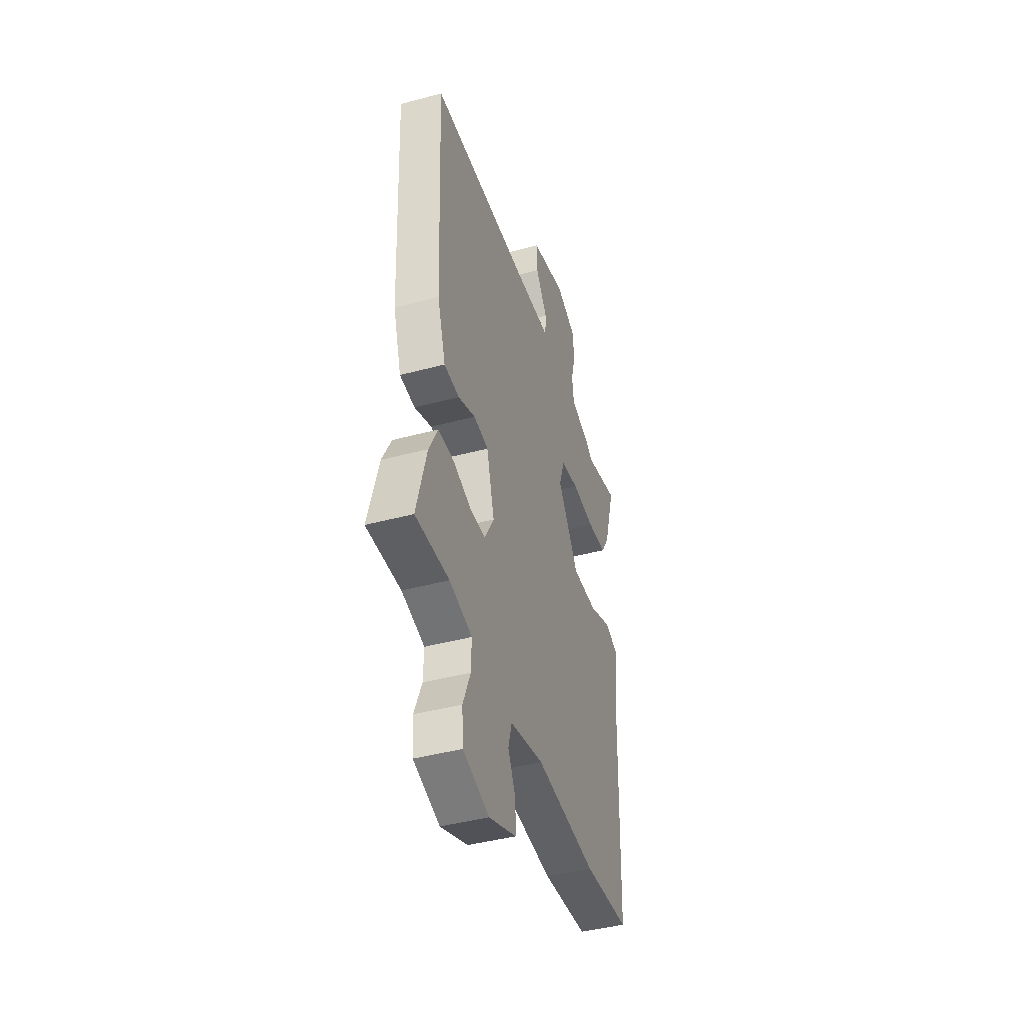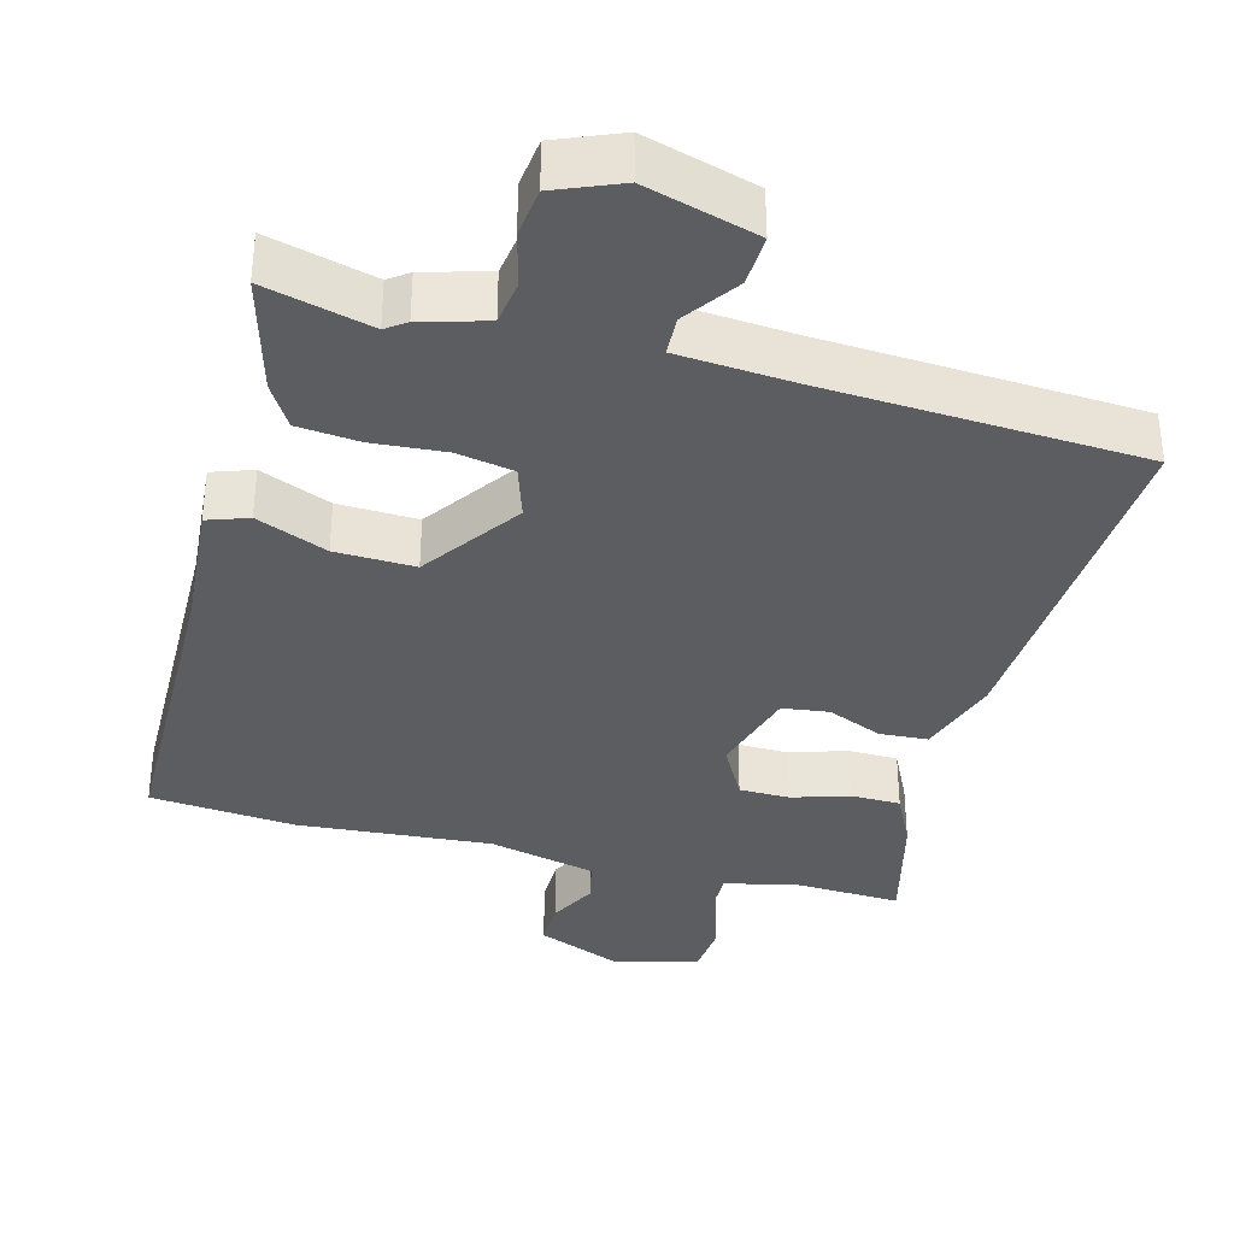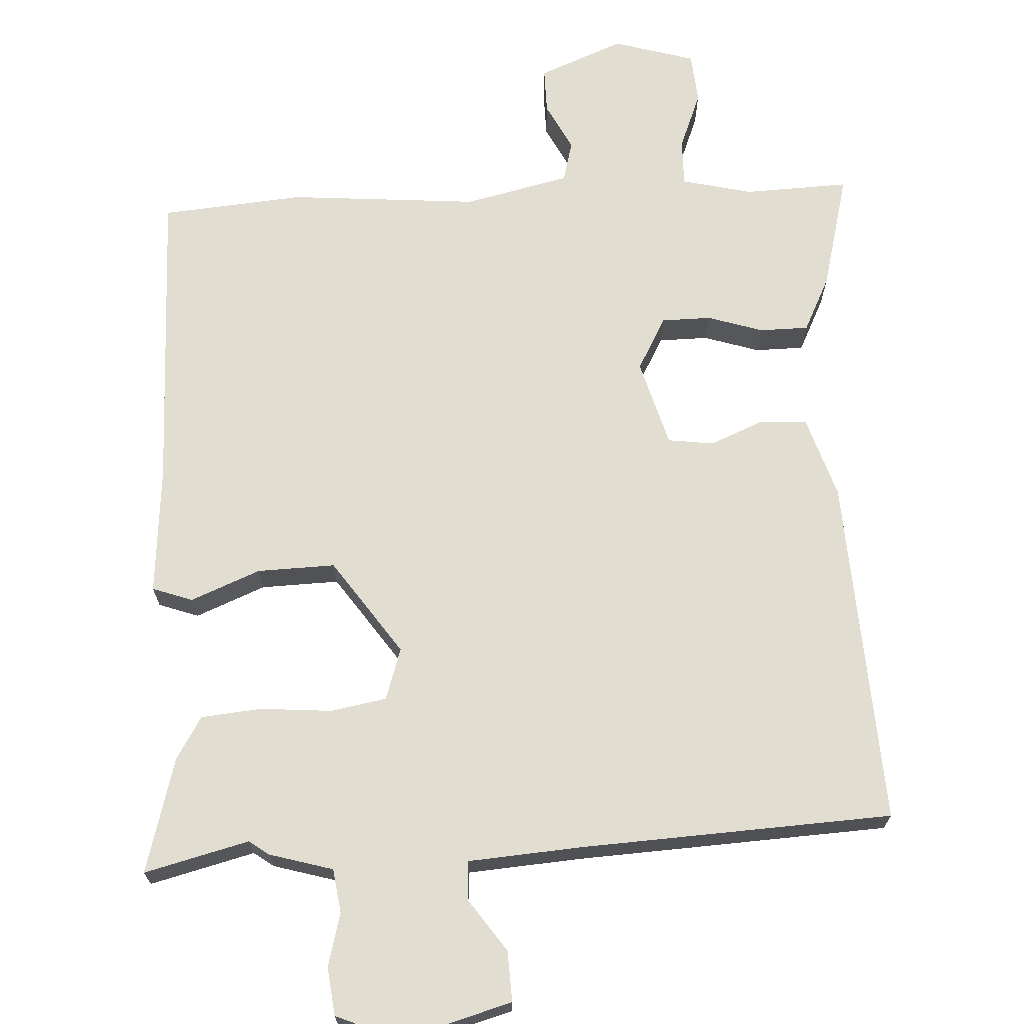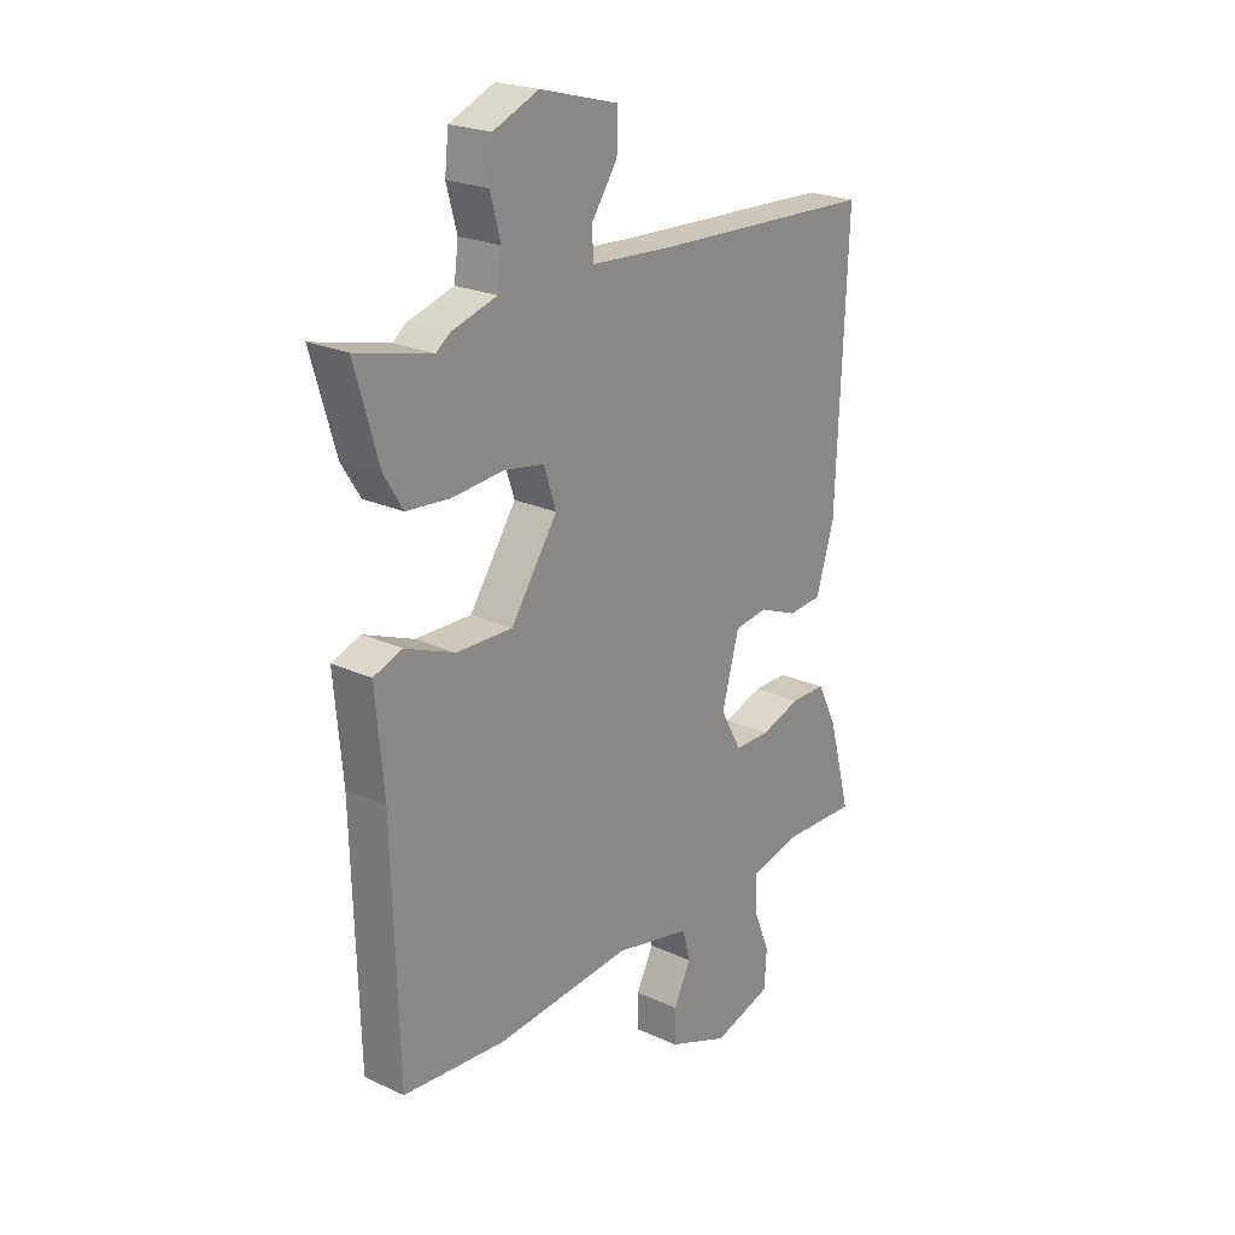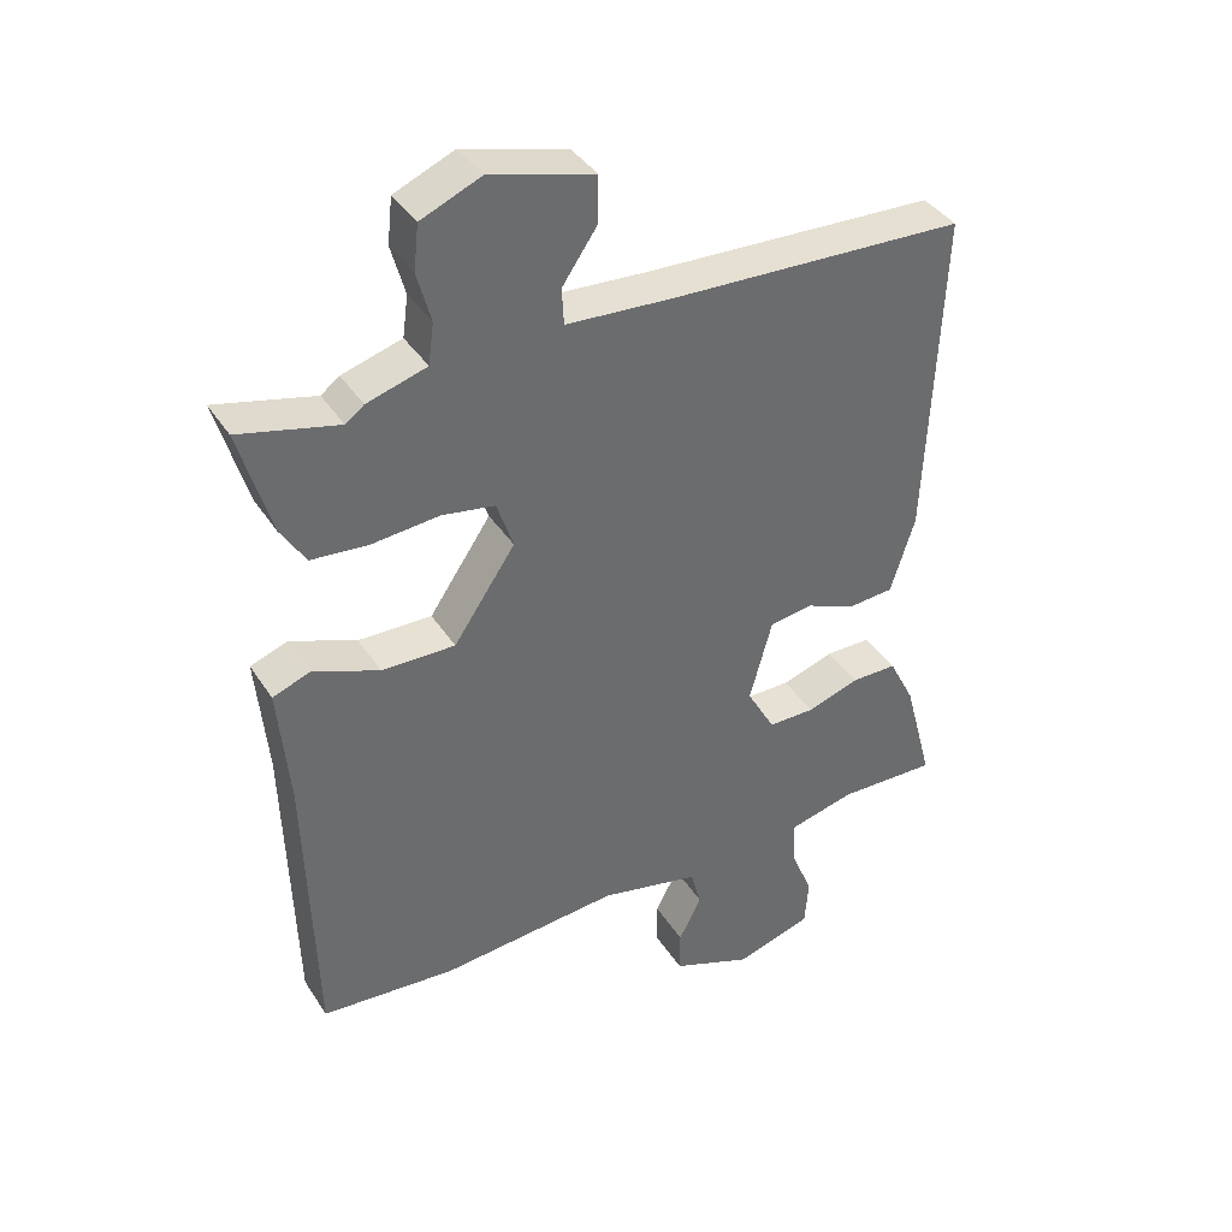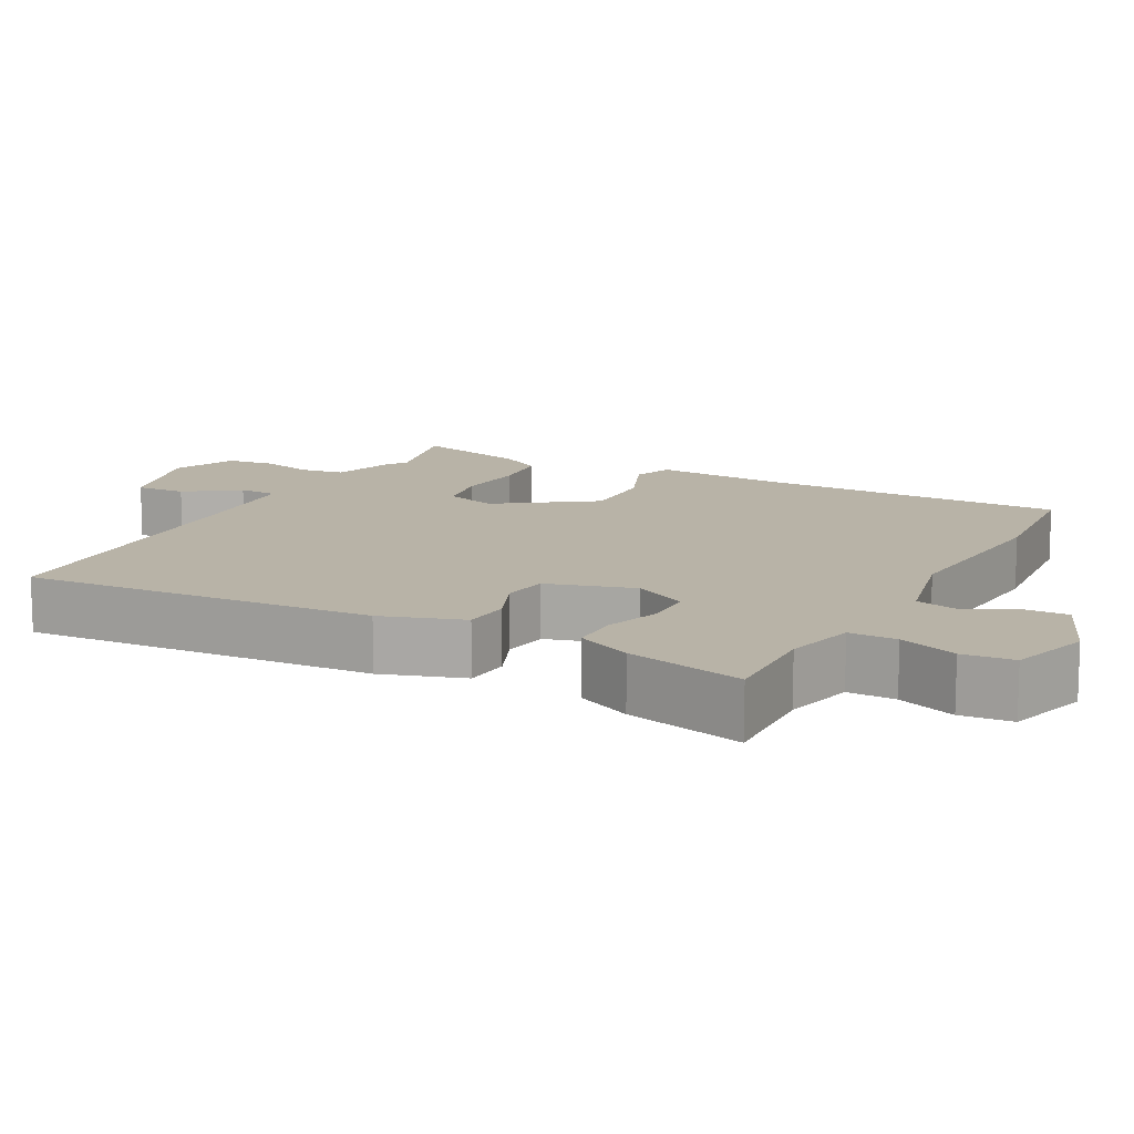
<metadata>
{"format":"obj","ext":"obj","renderer":"f3d","projection":"perspective","resolution":1024,"background":"white","views":[{"elev":-43.0,"azim":107.7,"up":"+Z"},{"elev":-35.9,"azim":-15.7,"up":"+Y"},{"elev":68.9,"azim":-3.5,"up":"+Y"},{"elev":22.6,"azim":-51.6,"up":"+Z"},{"elev":39.1,"azim":-29.5,"up":"+Z"},{"elev":12.7,"azim":117.3,"up":"+Y"}]}
</metadata>
<code>
v -0.554 0.07 0.513
v -0.41 0.07 0.478
v -0.383 0.07 0.498
v -0.296 0.07 0.524
v -0.288 0.07 0.584
v -0.308 0.07 0.657
v -0.301 0.07 0.723
v -0.214 0.07 0.76
v -0.063 0.07 0.719
v -0.065 0.07 0.65
v -0.115 0.07 0.577
v -0.112 0.07 0.524
v 0.045 0.07 0.514
v 0.473 0.07 0.496
v 0.452 0.07 0.015
v 0.417 0.07 -0.097
v 0.352 0.07 -0.102
v 0.278 0.07 -0.072
v 0.215 0.07 -0.081
v 0.182 0.07 -0.201
v 0.223 0.07 -0.274
v 0.291 0.07 -0.274
v 0.367 0.07 -0.249
v 0.434 0.07 -0.249
v 0.472 0.07 -0.324
v 0.515 0.07 -0.485
v 0.371 0.07 -0.481
v 0.274 0.07 -0.505
v 0.276 0.07 -0.57
v 0.308 0.07 -0.649
v 0.303 0.07 -0.719
v 0.191 0.07 -0.753
v 0.074 0.07 -0.707
v 0.074 0.07 -0.644
v 0.107 0.07 -0.578
v 0.092 0.07 -0.522
v -0.053 0.07 -0.49
v -0.314 0.07 -0.514
v -0.51 0.07 -0.499
v -0.522 0.07 -0.074
v -0.538 0.07 0.103
v -0.483 0.07 0.123
v -0.387 0.07 0.085
v -0.28 0.07 0.083
v -0.19 0.07 0.215
v -0.214 0.07 0.286
v -0.291 0.07 0.299
v -0.389 0.07 0.29
v -0.472 0.07 0.297
v -0.508 0.07 0.355
v -0.554 0 0.513
v -0.41 0 0.478
v -0.383 0 0.498
v -0.296 0 0.524
v -0.288 0 0.584
v -0.308 0 0.657
v -0.301 0 0.723
v -0.214 0 0.76
v -0.063 0 0.719
v -0.065 0 0.65
v -0.115 0 0.577
v -0.112 0 0.524
v 0.045 0 0.514
v 0.473 0 0.496
v 0.452 0 0.015
v 0.417 0 -0.097
v 0.352 0 -0.102
v 0.278 0 -0.072
v 0.215 0 -0.081
v 0.182 0 -0.201
v 0.223 0 -0.274
v 0.291 0 -0.274
v 0.367 0 -0.249
v 0.434 0 -0.249
v 0.472 0 -0.324
v 0.515 0 -0.485
v 0.371 0 -0.481
v 0.274 0 -0.505
v 0.276 0 -0.57
v 0.308 0 -0.649
v 0.303 0 -0.719
v 0.191 0 -0.753
v 0.074 0 -0.707
v 0.074 0 -0.644
v 0.107 0 -0.578
v 0.092 0 -0.522
v -0.053 0 -0.49
v -0.314 0 -0.514
v -0.51 0 -0.499
v -0.522 0 -0.074
v -0.538 0 0.103
v -0.483 0 0.123
v -0.387 0 0.085
v -0.28 0 0.083
v -0.19 0 0.215
v -0.214 0 0.286
v -0.291 0 0.299
v -0.389 0 0.29
v -0.472 0 0.297
v -0.508 0 0.355
f 50 1 2
f 49 50 2
f 48 49 2
f 47 48 2
f 2 3 4
f 47 2 4
f 46 47 4
f 40 41 42 43
f 40 43 44
f 39 40 44
f 38 39 44
f 37 38 44
f 36 37 44 45
f 33 34 35
f 32 33 35
f 31 32 35
f 30 31 35
f 29 30 35
f 28 29 35 36
f 36 45 46
f 28 36 46
f 27 28 46
f 25 26 27
f 24 25 27
f 23 24 27
f 22 23 27
f 16 17 18
f 15 16 18
f 14 15 18
f 13 14 18
f 12 13 18 19
f 9 10 11
f 8 9 11
f 7 8 11
f 6 7 11
f 5 6 11
f 5 11 12
f 12 19 20
f 5 12 20
f 4 5 20
f 21 22 27
f 21 27 46
f 4 20 21 46
f 52 51 100
f 52 100 99
f 52 99 98
f 52 98 97
f 54 53 52
f 54 52 97
f 54 97 96
f 93 92 91 90
f 94 93 90
f 94 90 89
f 94 89 88
f 94 88 87
f 95 94 87 86
f 85 84 83
f 85 83 82
f 85 82 81
f 85 81 80
f 85 80 79
f 86 85 79 78
f 96 95 86
f 96 86 78
f 96 78 77
f 77 76 75
f 77 75 74
f 77 74 73
f 77 73 72
f 68 67 66
f 68 66 65
f 68 65 64
f 68 64 63
f 69 68 63 62
f 61 60 59
f 61 59 58
f 61 58 57
f 61 57 56
f 61 56 55
f 62 61 55
f 70 69 62
f 70 62 55
f 70 55 54
f 77 72 71
f 96 77 71
f 96 71 70 54
f 1 51 52 2
f 2 52 53 3
f 3 53 54 4
f 4 54 55 5
f 5 55 56 6
f 6 56 57 7
f 7 57 58 8
f 8 58 59 9
f 9 59 60 10
f 10 60 61 11
f 11 61 62 12
f 12 62 63 13
f 13 63 64 14
f 14 64 65 15
f 15 65 66 16
f 16 66 67 17
f 17 67 68 18
f 18 68 69 19
f 19 69 70 20
f 20 70 71 21
f 21 71 72 22
f 22 72 73 23
f 23 73 74 24
f 24 74 75 25
f 25 75 76 26
f 26 76 77 27
f 27 77 78 28
f 28 78 79 29
f 29 79 80 30
f 30 80 81 31
f 31 81 82 32
f 32 82 83 33
f 33 83 84 34
f 34 84 85 35
f 35 85 86 36
f 36 86 87 37
f 37 87 88 38
f 38 88 89 39
f 39 89 90 40
f 40 90 91 41
f 41 91 92 42
f 42 92 93 43
f 43 93 94 44
f 44 94 95 45
f 45 95 96 46
f 46 96 97 47
f 47 97 98 48
f 48 98 99 49
f 49 99 100 50
f 50 100 51 1

</code>
